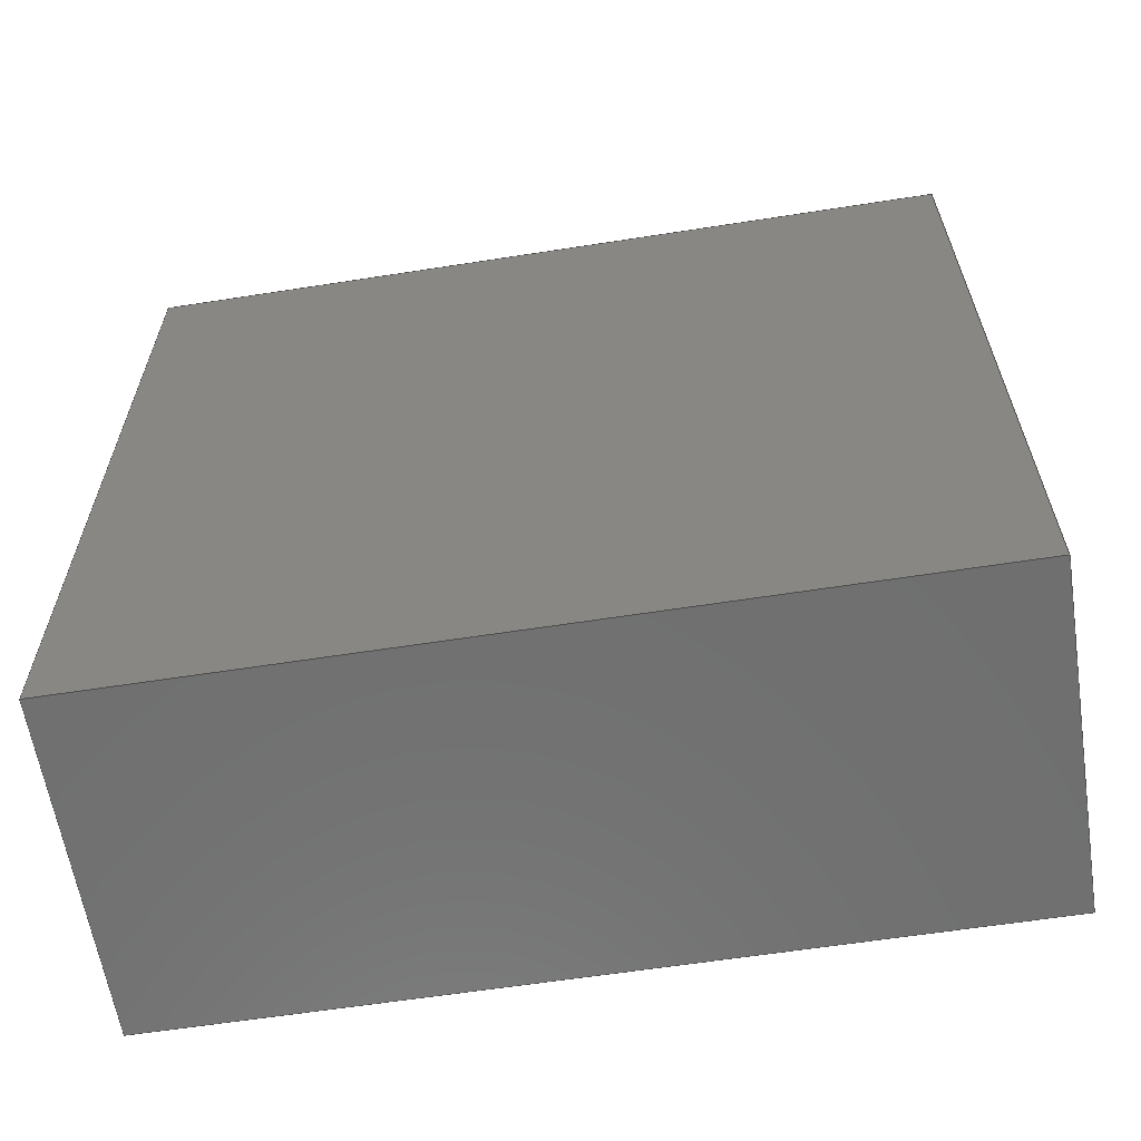
<metadata>
{"format":"step","ext":"step","renderer":"f3d","projection":"perspective","resolution":1024,"background":"white","views":[{"elev":-61.6,"azim":99.0,"up":"+Y"}]}
</metadata>
<code>
ISO-10303-21;
DATA;
#1 = VERTEX_POINT ( 'NONE', #7 ) ;
#2 = ADVANCED_FACE ( 'NONE', ( #318 ), #187, .T. ) ;
#3 =( GEOMETRIC_REPRESENTATION_CONTEXT ( 3 ) GLOBAL_UNCERTAINTY_ASSIGNED_CONTEXT ( ( #227 ) ) GLOBAL_UNIT_ASSIGNED_CONTEXT ( ( #313, #180, #27 ) ) REPRESENTATION_CONTEXT ( 'NONE', 'WORKASPACE' ) );
#4 = DIRECTION ( 'NONE',  ( 0, -1, -8.674e-17 ) ) ;
#5 = CARTESIAN_POINT ( 'NONE',  ( 5.5, 13.14, 14.85 ) ) ;
#6 = PRESENTATION_STYLE_ASSIGNMENT (( #239 ) ) ;
#7 = CARTESIAN_POINT ( 'NONE',  ( 10.5, -11.86, 19.85 ) ) ;
#8 =( LENGTH_UNIT ( ) NAMED_UNIT ( * ) SI_UNIT ( .MILLI., .METRE. ) );
#9 = ORIENTED_EDGE ( 'NONE', *, *, #195, .F. ) ;
#10 = CARTESIAN_POINT ( 'NONE',  ( 5.5, 13.14, -0.6546 ) ) ;
#11 = ORIENTED_EDGE ( 'NONE', *, *, #177, .T. ) ;
#12 = CARTESIAN_POINT ( 'NONE',  ( 5.5, 13.14, 19.85 ) ) ;
#13 = ORIENTED_EDGE ( 'NONE', *, *, #14, .F. ) ;
#14 = EDGE_CURVE ( 'NONE', #240, #194, #276, .T. ) ;
#15 = ORIENTED_EDGE ( 'NONE', *, *, #181, .F. ) ;
#16 = AXIS2_PLACEMENT_3D ( 'NONE', #46, #172, #150 ) ;
#17 = CARTESIAN_POINT ( 'NONE',  ( 0, 0, 19.85 ) ) ;
#18 = LINE ( 'NONE', #44, #104 ) ;
#19 = DIRECTION ( 'NONE',  ( -0, -0, 1 ) ) ;
#20 = DIRECTION ( 'NONE',  ( -1, -0, -0 ) ) ;
#21 = DIRECTION ( 'NONE',  ( 0, 8.674e-17, -1 ) ) ;
#22 = EDGE_CURVE ( 'NONE', #141, #111, #229, .T. ) ;
#23 = SURFACE_SIDE_STYLE ('',( #232 ) ) ;
#24 = VECTOR ( 'NONE', #125, 1000 ) ;
#25 = CARTESIAN_POINT ( 'NONE',  ( 0, 7.847e-16, -5.655 ) ) ;
#26 = LINE ( 'NONE', #237, #280 ) ;
#27 =( NAMED_UNIT ( * ) SI_UNIT ( $, .STERADIAN. ) SOLID_ANGLE_UNIT ( ) );
#28 = VECTOR ( 'NONE', #19, 1000 ) ;
#29 = EDGE_LOOP ( 'NONE', ( #9, #33, #298, #160 ) ) ;
#30 =( NAMED_UNIT ( * ) PLANE_ANGLE_UNIT ( ) SI_UNIT ( $, .RADIAN. ) );
#31 = EDGE_CURVE ( 'NONE', #293, #288, #255, .T. ) ;
#32 = ORIENTED_EDGE ( 'NONE', *, *, #47, .T. ) ;
#33 = ORIENTED_EDGE ( 'NONE', *, *, #171, .F. ) ;
#34 = FACE_OUTER_BOUND ( 'NONE', #83, .T. ) ;
#35 = ORIENTED_EDGE ( 'NONE', *, *, #333, .F. ) ;
#36 = ADVANCED_FACE ( 'NONE', ( #143 ), #253, .F. ) ;
#37 =( LENGTH_UNIT ( ) NAMED_UNIT ( * ) SI_UNIT ( .MILLI., .METRE. ) );
#38 = ORIENTED_EDGE ( 'NONE', *, *, #14, .T. ) ;
#39 = CARTESIAN_POINT ( 'NONE',  ( 0, 13.14, 0 ) ) ;
#40 = PRODUCT_DEFINITION_FORMATION_WITH_SPECIFIED_SOURCE ( 'ANY', '', #312, .NOT_KNOWN. ) ;
#41 = DIRECTION ( 'NONE',  ( 0, 0, 1 ) ) ;
#42 = DIRECTION ( 'NONE',  ( 0, -1, -8.674e-17 ) ) ;
#43 =( NAMED_UNIT ( * ) PLANE_ANGLE_UNIT ( ) SI_UNIT ( $, .RADIAN. ) );
#44 = CARTESIAN_POINT ( 'NONE',  ( 10.5, 13.14, 19.85 ) ) ;
#45 = VECTOR ( 'NONE', #102, 1000 ) ;
#46 = CARTESIAN_POINT ( 'NONE',  ( 5.5, -6.859, 0 ) ) ;
#47 = EDGE_CURVE ( 'NONE', #282, #194, #167, .T. ) ;
#48 = CARTESIAN_POINT ( 'NONE',  ( 5.5, -1.288e-15, 14.85 ) ) ;
#49 = LINE ( 'NONE', #25, #55 ) ;
#50 = AXIS2_PLACEMENT_3D ( 'NONE', #61, #157, #263 ) ;
#51 = FILL_AREA_STYLE ('',( #130 ) ) ;
#52 = ADVANCED_FACE ( 'NONE', ( #97 ), #251, .T. ) ;
#53 = FACE_OUTER_BOUND ( 'NONE', #88, .T. ) ;
#54 = DIRECTION ( 'NONE',  ( -1, -0, -0 ) ) ;
#55 = VECTOR ( 'NONE', #156, 1000 ) ;
#56 = ORIENTED_EDGE ( 'NONE', *, *, #285, .F. ) ;
#57 = PLANE ( 'NONE',  #117 ) ;
#58 = ORIENTED_EDGE ( 'NONE', *, *, #308, .F. ) ;
#59 = DIRECTION ( 'NONE',  ( 0, -0, 1 ) ) ;
#60 = ORIENTED_EDGE ( 'NONE', *, *, #314, .F. ) ;
#61 = CARTESIAN_POINT ( 'NONE',  ( 10.5, 0, 0 ) ) ;
#62 = EDGE_LOOP ( 'NONE', ( #264, #56, #58, #268, #108, #35, #191, #92 ) ) ;
#63 = EDGE_CURVE ( 'NONE', #261, #214, #249, .T. ) ;
#64 = APPLICATION_CONTEXT ( 'automotive_design' ) ;
#65 = EDGE_LOOP ( 'NONE', ( #127, #162, #246, #215 ) ) ;
#66 = DIRECTION ( 'NONE',  ( 0, 1, 1.388e-16 ) ) ;
#67 = LINE ( 'NONE', #273, #142 ) ;
#68 = CARTESIAN_POINT ( 'NONE',  ( 5.5, 13.14, 14.85 ) ) ;
#69 = DIRECTION ( 'NONE',  ( 0, -1, 0 ) ) ;
#70 = CARTESIAN_POINT ( 'NONE',  ( 0, -11.86, 0 ) ) ;
#71 = EDGE_CURVE ( 'NONE', #118, #214, #248, .T. ) ;
#72 = VECTOR ( 'NONE', #278, 1000 ) ;
#73 = PRESENTATION_STYLE_ASSIGNMENT (( #234 ) ) ;
#74 = PRODUCT_DEFINITION ( 'UNKNOWN', '', #40, #93 ) ;
#75 = VECTOR ( 'NONE', #299, 1000 ) ;
#76 = CARTESIAN_POINT ( 'NONE',  ( 5.5, -11.86, 19.85 ) ) ;
#77 = ORIENTED_EDGE ( 'NONE', *, *, #71, .F. ) ;
#78 = PLANE ( 'NONE',  #300 ) ;
#79 = SURFACE_STYLE_FILL_AREA ( #135 ) ;
#80 = ORIENTED_EDGE ( 'NONE', *, *, #147, .T. ) ;
#81 = EDGE_CURVE ( 'NONE', #111, #220, #221, .T. ) ;
#82 = MECHANICAL_DESIGN_GEOMETRIC_PRESENTATION_REPRESENTATION (  '', ( #287 ), #271 ) ;
#83 = EDGE_LOOP ( 'NONE', ( #284, #116, #133, #139 ) ) ;
#84 = SURFACE_SIDE_STYLE ('',( #79 ) ) ;
#85 = EDGE_LOOP ( 'NONE', ( #166, #77, #113, #315 ) ) ;
#86 = ADVANCED_FACE ( 'NONE', ( #197 ), #270, .T. ) ;
#87 = CARTESIAN_POINT ( 'NONE',  ( 5.5, -11.86, 0 ) ) ;
#88 = EDGE_LOOP ( 'NONE', ( #165, #15, #60, #189 ) ) ;
#89 = CARTESIAN_POINT ( 'NONE',  ( 5.5, 0, 19.85 ) ) ;
#90 = VECTOR ( 'NONE', #54, 1000 ) ;
#91 = ORIENTED_EDGE ( 'NONE', *, *, #195, .T. ) ;
#92 = ORIENTED_EDGE ( 'NONE', *, *, #137, .T. ) ;
#93 = PRODUCT_DEFINITION_CONTEXT ( 'detailed design', #64, 'design' ) ;
#94 = CARTESIAN_POINT ( 'NONE',  ( 5.5, -6.859, 14.85 ) ) ;
#95 = DIRECTION ( 'NONE',  ( 0, 0, -1 ) ) ;
#96 = VECTOR ( 'NONE', #260, 1000 ) ;
#97 = FACE_OUTER_BOUND ( 'NONE', #325, .T. ) ;
#98 = EDGE_CURVE ( 'NONE', #134, #1, #18, .T. ) ;
#99 = CARTESIAN_POINT ( 'NONE',  ( 5.5, -1.288e-15, 14.85 ) ) ;
#100 = CARTESIAN_POINT ( 'NONE',  ( 0, -11.86, -5.655 ) ) ;
#101 = DIRECTION ( 'NONE',  ( 1, -0, 0 ) ) ;
#102 = DIRECTION ( 'NONE',  ( 0, 0, -1 ) ) ;
#103 = DIRECTION ( 'NONE',  ( -0, 1, 0 ) ) ;
#104 = VECTOR ( 'NONE', #69, 1000 ) ;
#105 = DIRECTION ( 'NONE',  ( -1, -0, -0 ) ) ;
#106 = APPLICATION_PROTOCOL_DEFINITION ( 'draft international standard', 'automotive_design', 1998, #114 ) ;
#107 = LINE ( 'NONE', #322, #132 ) ;
#108 = ORIENTED_EDGE ( 'NONE', *, *, #147, .F. ) ;
#109 = VECTOR ( 'NONE', #151, 1000 ) ;
#110 = CARTESIAN_POINT ( 'NONE',  ( 5.5, 13.14, -0.6546 ) ) ;
#111 = VERTEX_POINT ( 'NONE', #173 ) ;
#112 = CARTESIAN_POINT ( 'NONE',  ( 10.5, 13.14, 19.85 ) ) ;
#113 = ORIENTED_EDGE ( 'NONE', *, *, #223, .F. ) ;
#114 = APPLICATION_CONTEXT ( 'automotive_design' ) ;
#115 = PLANE ( 'NONE',  #50 ) ;
#116 = ORIENTED_EDGE ( 'NONE', *, *, #223, .T. ) ;
#117 = AXIS2_PLACEMENT_3D ( 'NONE', #164, #209, #262 ) ;
#118 = VERTEX_POINT ( 'NONE', #121 ) ;
#119 = PRODUCT_CONTEXT ( 'NONE', #114, 'mechanical' ) ;
#120 = DIRECTION ( 'NONE',  ( 0, -1, 0 ) ) ;
#121 = CARTESIAN_POINT ( 'NONE',  ( 5.5, -6.859, -0.6546 ) ) ;
#122 = DIRECTION ( 'NONE',  ( 0, 1, 8.674e-17 ) ) ;
#123 = EDGE_CURVE ( 'NONE', #141, #240, #67, .T. ) ;
#124 = DIRECTION ( 'NONE',  ( -1, -0, -0 ) ) ;
#125 = DIRECTION ( 'NONE',  ( 0, -1, -8.674e-17 ) ) ;
#126 = DIRECTION ( 'NONE',  ( 0, 0, -1 ) ) ;
#127 = ORIENTED_EDGE ( 'NONE', *, *, #22, .T. ) ;
#128 = AXIS2_PLACEMENT_3D ( 'NONE', #275, #41, #144 ) ;
#129 = CARTESIAN_POINT ( 'NONE',  ( 5.5, -11.86, -5.655 ) ) ;
#130 = FILL_AREA_STYLE_COLOUR ( '', #224 ) ;
#131 = LINE ( 'NONE', #129, #175 ) ;
#132 = VECTOR ( 'NONE', #193, 1000 ) ;
#133 = ORIENTED_EDGE ( 'NONE', *, *, #188, .F. ) ;
#134 = VERTEX_POINT ( 'NONE', #170 ) ;
#135 = FILL_AREA_STYLE ('',( #316 ) ) ;
#136 = ORIENTED_EDGE ( 'NONE', *, *, #308, .T. ) ;
#137 = EDGE_CURVE ( 'NONE', #288, #240, #148, .T. ) ;
#138 = AXIS2_PLACEMENT_3D ( 'NONE', #99, #21, #122 ) ;
#139 = ORIENTED_EDGE ( 'NONE', *, *, #228, .F. ) ;
#140 = VERTEX_POINT ( 'NONE', #199 ) ;
#141 = VERTEX_POINT ( 'NONE', #304 ) ;
#142 = VECTOR ( 'NONE', #95, 1000 ) ;
#143 = FACE_OUTER_BOUND ( 'NONE', #85, .T. ) ;
#144 = DIRECTION ( 'NONE',  ( 1, 0, 0 ) ) ;
#145 = DIRECTION ( 'NONE',  ( -1, -0, -0 ) ) ;
#146 = CARTESIAN_POINT ( 'NONE',  ( 0, 5.678e-17, -0.6546 ) ) ;
#147 = EDGE_CURVE ( 'NONE', #261, #183, #174, .T. ) ;
#148 = LINE ( 'NONE', #68, #242 ) ;
#149 = MECHANICAL_DESIGN_GEOMETRIC_PRESENTATION_REPRESENTATION (  '', ( #329 ), #3 ) ;
#150 = DIRECTION ( 'NONE',  ( 0, -0, 1 ) ) ;
#151 = DIRECTION ( 'NONE',  ( 0, -1, -8.674e-17 ) ) ;
#152 = LINE ( 'NONE', #203, #317 ) ;
#153 = AXIS2_PLACEMENT_3D ( 'NONE', #87, #184, #59 ) ;
#154 = LINE ( 'NONE', #306, #212 ) ;
#155 = ADVANCED_BREP_SHAPE_REPRESENTATION ( 'Marble Run Holders', ( #196, #128 ), #231 ) ;
#156 = DIRECTION ( 'NONE',  ( 0, -1, -1.388e-16 ) ) ;
#157 = DIRECTION ( 'NONE',  ( 1, 0, 0 ) ) ;
#158 = ORIENTED_EDGE ( 'NONE', *, *, #211, .T. ) ;
#159 = LINE ( 'NONE', #110, #96 ) ;
#160 = ORIENTED_EDGE ( 'NONE', *, *, #181, .T. ) ;
#161 = FACE_OUTER_BOUND ( 'NONE', #65, .T. ) ;
#162 = ORIENTED_EDGE ( 'NONE', *, *, #250, .F. ) ;
#163 = VECTOR ( 'NONE', #120, 1000 ) ;
#164 = CARTESIAN_POINT ( 'NONE',  ( 5.5, 0, 0 ) ) ;
#165 = ORIENTED_EDGE ( 'NONE', *, *, #81, .T. ) ;
#166 = ORIENTED_EDGE ( 'NONE', *, *, #63, .T. ) ;
#167 = LINE ( 'NONE', #94, #192 ) ;
#168 = UNCERTAINTY_MEASURE_WITH_UNIT (LENGTH_MEASURE( 1e-05 ), #8, 'distance_accuracy_value', 'NONE');
#169 = AXIS2_PLACEMENT_3D ( 'NONE', #225, #303, #66 ) ;
#170 = CARTESIAN_POINT ( 'NONE',  ( 10.5, 13.14, 19.85 ) ) ;
#171 = EDGE_CURVE ( 'NONE', #140, #183, #154, .T. ) ;
#172 = DIRECTION ( 'NONE',  ( -0, 1, 0 ) ) ;
#173 = CARTESIAN_POINT ( 'NONE',  ( 0, -11.86, 19.85 ) ) ;
#174 = LINE ( 'NONE', #39, #75 ) ;
#175 = VECTOR ( 'NONE', #202, 1000 ) ;
#176 = LINE ( 'NONE', #334, #45 ) ;
#177 = EDGE_CURVE ( 'NONE', #185, #140, #152, .T. ) ;
#178 = CARTESIAN_POINT ( 'NONE',  ( 0, -6.859, 14.85 ) ) ;
#179 = COLOUR_RGB ( '',0.7922, 0.8196, 0.9333 ) ;
#180 =( NAMED_UNIT ( * ) PLANE_ANGLE_UNIT ( ) SI_UNIT ( $, .RADIAN. ) );
#181 = EDGE_CURVE ( 'NONE', #185, #220, #131, .T. ) ;
#182 = LINE ( 'NONE', #235, #72 ) ;
#183 = VERTEX_POINT ( 'NONE', #307 ) ;
#184 = DIRECTION ( 'NONE',  ( -0, 1, 0 ) ) ;
#185 = VERTEX_POINT ( 'NONE', #256 ) ;
#186 = DIRECTION ( 'NONE',  ( -1, 0, -0 ) ) ;
#187 = PLANE ( 'NONE',  #16 ) ;
#188 = EDGE_CURVE ( 'NONE', #282, #118, #182, .T. ) ;
#189 = ORIENTED_EDGE ( 'NONE', *, *, #250, .T. ) ;
#190 = DIRECTION ( 'NONE',  ( -1, -0, -0 ) ) ;
#191 = ORIENTED_EDGE ( 'NONE', *, *, #31, .T. ) ;
#192 = VECTOR ( 'NONE', #145, 1000 ) ;
#193 = DIRECTION ( 'NONE',  ( 0, 0, -1 ) ) ;
#194 = VERTEX_POINT ( 'NONE', #178 ) ;
#195 = EDGE_CURVE ( 'NONE', #183, #220, #49, .T. ) ;
#196 = MANIFOLD_SOLID_BREP ( 'Boss-Extrude2', #236 ) ;
#197 = FACE_OUTER_BOUND ( 'NONE', #29, .T. ) ;
#198 = DIRECTION ( 'NONE',  ( 0, 0, -1 ) ) ;
#199 = CARTESIAN_POINT ( 'NONE',  ( 10.5, 13.14, -5.655 ) ) ;
#200 = CARTESIAN_POINT ( 'NONE',  ( 0, 0, 0 ) ) ;
#201 = VECTOR ( 'NONE', #190, 1000 ) ;
#202 = DIRECTION ( 'NONE',  ( -1, -0, -0 ) ) ;
#203 = CARTESIAN_POINT ( 'NONE',  ( 10.5, 13.14, -5.655 ) ) ;
#204 = DIRECTION ( 'NONE',  ( 0, -0, 1 ) ) ;
#205 = VECTOR ( 'NONE', #198, 1000 ) ;
#206 = ORIENTED_EDGE ( 'NONE', *, *, #22, .F. ) ;
#207 = DIRECTION ( 'NONE',  ( -0, 1, -0 ) ) ;
#208 = ORIENTED_EDGE ( 'NONE', *, *, #71, .T. ) ;
#209 = DIRECTION ( 'NONE',  ( 1, 0, 0 ) ) ;
#210 = ORIENTED_EDGE ( 'NONE', *, *, #98, .T. ) ;
#211 = EDGE_CURVE ( 'NONE', #194, #214, #176, .T. ) ;
#212 = VECTOR ( 'NONE', #105, 1000 ) ;
#213 = LINE ( 'NONE', #112, #274 ) ;
#214 = VERTEX_POINT ( 'NONE', #279 ) ;
#215 = ORIENTED_EDGE ( 'NONE', *, *, #285, .T. ) ;
#216 = ADVANCED_FACE ( 'NONE', ( #309 ), #257, .F. ) ;
#217 = CARTESIAN_POINT ( 'NONE',  ( 5.5, -6.859, 14.85 ) ) ;
#218 = ORIENTED_EDGE ( 'NONE', *, *, #47, .F. ) ;
#219 = VECTOR ( 'NONE', #42, 1000 ) ;
#220 = VERTEX_POINT ( 'NONE', #100 ) ;
#221 = LINE ( 'NONE', #70, #205 ) ;
#222 = APPLICATION_PROTOCOL_DEFINITION ( 'draft international standard', 'automotive_design', 1998, #64 ) ;
#223 = EDGE_CURVE ( 'NONE', #293, #118, #26, .T. ) ;
#224 = COLOUR_RGB ( '',0.7922, 0.8196, 0.9333 ) ;
#225 = CARTESIAN_POINT ( 'NONE',  ( 5.5, 7.847e-16, -5.655 ) ) ;
#226 = CARTESIAN_POINT ( 'NONE',  ( 0, -1.288e-15, 14.85 ) ) ;
#227 = UNCERTAINTY_MEASURE_WITH_UNIT (LENGTH_MEASURE( 1e-05 ), #313, 'distance_accuracy_value', 'NONE');
#228 = EDGE_CURVE ( 'NONE', #288, #282, #277, .T. ) ;
#229 = LINE ( 'NONE', #17, #163 ) ;
#230 = LINE ( 'NONE', #76, #90 ) ;
#231 =( GEOMETRIC_REPRESENTATION_CONTEXT ( 3 ) GLOBAL_UNCERTAINTY_ASSIGNED_CONTEXT ( ( #305 ) ) GLOBAL_UNIT_ASSIGNED_CONTEXT ( ( #37, #30, #297 ) ) REPRESENTATION_CONTEXT ( 'NONE', 'WORKASPACE' ) );
#232 = SURFACE_STYLE_FILL_AREA ( #51 ) ;
#233 = ADVANCED_FACE ( 'NONE', ( #281 ), #78, .T. ) ;
#234 = SURFACE_STYLE_USAGE ( .BOTH. , #23 ) ;
#235 = CARTESIAN_POINT ( 'NONE',  ( 5.5, -6.859, 0 ) ) ;
#236 = CLOSED_SHELL ( 'NONE', ( #86, #36, #2, #52, #233, #265, #254, #216, #319, #291 ) ) ;
#237 = CARTESIAN_POINT ( 'NONE',  ( 5.5, 5.678e-17, -0.6546 ) ) ;
#238 = ORIENTED_EDGE ( 'NONE', *, *, #81, .F. ) ;
#239 = SURFACE_STYLE_USAGE ( .BOTH. , #84 ) ;
#240 = VERTEX_POINT ( 'NONE', #310 ) ;
#241 = EDGE_LOOP ( 'NONE', ( #210, #311, #11, #136 ) ) ;
#242 = VECTOR ( 'NONE', #124, 1000 ) ;
#243 = CARTESIAN_POINT ( 'NONE',  ( 0, 13.14, -0.6546 ) ) ;
#244 = PLANE ( 'NONE',  #153 ) ;
#245 = EDGE_LOOP ( 'NONE', ( #91, #238, #206, #332, #38, #158, #295, #80 ) ) ;
#246 = ORIENTED_EDGE ( 'NONE', *, *, #98, .F. ) ;
#247 = AXIS2_PLACEMENT_3D ( 'NONE', #89, #289, #186 ) ;
#248 = LINE ( 'NONE', #331, #252 ) ;
#249 = LINE ( 'NONE', #146, #24 ) ;
#250 = EDGE_CURVE ( 'NONE', #1, #111, #230, .T. ) ;
#251 = PLANE ( 'NONE',  #138 ) ;
#252 = VECTOR ( 'NONE', #20, 1000 ) ;
#253 = PLANE ( 'NONE',  #324 ) ;
#254 = ADVANCED_FACE ( 'NONE', ( #53 ), #244, .F. ) ;
#255 = LINE ( 'NONE', #328, #28 ) ;
#256 = CARTESIAN_POINT ( 'NONE',  ( 10.5, -11.86, -5.655 ) ) ;
#257 = PLANE ( 'NONE',  #259 ) ;
#258 = PRODUCT_DEFINITION_SHAPE ( 'NONE', 'NONE',  #74 ) ;
#259 = AXIS2_PLACEMENT_3D ( 'NONE', #200, #101, #126 ) ;
#260 = DIRECTION ( 'NONE',  ( -1, -0, -0 ) ) ;
#261 = VERTEX_POINT ( 'NONE', #243 ) ;
#262 = DIRECTION ( 'NONE',  ( 0, 0, -1 ) ) ;
#263 = DIRECTION ( 'NONE',  ( 0, 0, -1 ) ) ;
#264 = ORIENTED_EDGE ( 'NONE', *, *, #123, .F. ) ;
#265 = ADVANCED_FACE ( 'NONE', ( #161 ), #267, .F. ) ;
#266 = PRESENTATION_LAYER_ASSIGNMENT (  '', '', ( #287 ) ) ;
#267 = PLANE ( 'NONE',  #247 ) ;
#268 = ORIENTED_EDGE ( 'NONE', *, *, #171, .T. ) ;
#269 = ORIENTED_EDGE ( 'NONE', *, *, #211, .F. ) ;
#270 = PLANE ( 'NONE',  #169 ) ;
#271 =( GEOMETRIC_REPRESENTATION_CONTEXT ( 3 ) GLOBAL_UNCERTAINTY_ASSIGNED_CONTEXT ( ( #168 ) ) GLOBAL_UNIT_ASSIGNED_CONTEXT ( ( #8, #43, #301 ) ) REPRESENTATION_CONTEXT ( 'NONE', 'WORKASPACE' ) );
#272 = DIRECTION ( 'NONE',  ( 0, 1, 8.674e-17 ) ) ;
#273 = CARTESIAN_POINT ( 'NONE',  ( 0, 13.14, 0 ) ) ;
#274 = VECTOR ( 'NONE', #292, 1000 ) ;
#275 = CARTESIAN_POINT ( 'NONE',  ( 0, 0, 0 ) ) ;
#276 = LINE ( 'NONE', #226, #219 ) ;
#277 = LINE ( 'NONE', #48, #109 ) ;
#278 = DIRECTION ( 'NONE',  ( 0, 0, -1 ) ) ;
#279 = CARTESIAN_POINT ( 'NONE',  ( 0, -6.859, -0.6546 ) ) ;
#280 = VECTOR ( 'NONE', #4, 1000 ) ;
#281 = FACE_OUTER_BOUND ( 'NONE', #62, .T. ) ;
#282 = VERTEX_POINT ( 'NONE', #217 ) ;
#283 = CARTESIAN_POINT ( 'NONE',  ( 5.5, 13.14, 0 ) ) ;
#284 = ORIENTED_EDGE ( 'NONE', *, *, #31, .F. ) ;
#285 = EDGE_CURVE ( 'NONE', #134, #141, #294, .T. ) ;
#286 = FACE_OUTER_BOUND ( 'NONE', #241, .T. ) ;
#287 = STYLED_ITEM ( 'NONE', ( #6 ), #155 ) ;
#288 = VERTEX_POINT ( 'NONE', #5 ) ;
#289 = DIRECTION ( 'NONE',  ( 0, 0, -1 ) ) ;
#290 = EDGE_LOOP ( 'NONE', ( #269, #218, #323, #208 ) ) ;
#291 = ADVANCED_FACE ( 'NONE', ( #286 ), #115, .T. ) ;
#292 = DIRECTION ( 'NONE',  ( -0, -0, 1 ) ) ;
#293 = VERTEX_POINT ( 'NONE', #10 ) ;
#294 = LINE ( 'NONE', #12, #201 ) ;
#295 = ORIENTED_EDGE ( 'NONE', *, *, #63, .F. ) ;
#296 = PRESENTATION_LAYER_ASSIGNMENT (  '', '', ( #329 ) ) ;
#297 =( NAMED_UNIT ( * ) SI_UNIT ( $, .STERADIAN. ) SOLID_ANGLE_UNIT ( ) );
#298 = ORIENTED_EDGE ( 'NONE', *, *, #177, .F. ) ;
#299 = DIRECTION ( 'NONE',  ( 0, 0, -1 ) ) ;
#300 = AXIS2_PLACEMENT_3D ( 'NONE', #283, #103, #204 ) ;
#301 =( NAMED_UNIT ( * ) SI_UNIT ( $, .STERADIAN. ) SOLID_ANGLE_UNIT ( ) );
#302 = CARTESIAN_POINT ( 'NONE',  ( 5.5, 5.678e-17, -0.6546 ) ) ;
#303 = DIRECTION ( 'NONE',  ( 0, 1.388e-16, -1 ) ) ;
#304 = CARTESIAN_POINT ( 'NONE',  ( 0, 13.14, 19.85 ) ) ;
#305 = UNCERTAINTY_MEASURE_WITH_UNIT (LENGTH_MEASURE( 1e-05 ), #37, 'distance_accuracy_value', 'NONE');
#306 = CARTESIAN_POINT ( 'NONE',  ( 5.5, 13.14, -5.655 ) ) ;
#307 = CARTESIAN_POINT ( 'NONE',  ( 0, 13.14, -5.655 ) ) ;
#308 = EDGE_CURVE ( 'NONE', #140, #134, #213, .T. ) ;
#309 = FACE_OUTER_BOUND ( 'NONE', #245, .T. ) ;
#310 = CARTESIAN_POINT ( 'NONE',  ( 0, 13.14, 14.85 ) ) ;
#311 = ORIENTED_EDGE ( 'NONE', *, *, #314, .T. ) ;
#312 = PRODUCT ( 'Marble Run Holders', 'Marble Run Holders', '', ( #119 ) ) ;
#313 =( LENGTH_UNIT ( ) NAMED_UNIT ( * ) SI_UNIT ( .MILLI., .METRE. ) );
#314 = EDGE_CURVE ( 'NONE', #1, #185, #107, .T. ) ;
#315 = ORIENTED_EDGE ( 'NONE', *, *, #333, .T. ) ;
#316 = FILL_AREA_STYLE_COLOUR ( '', #179 ) ;
#317 = VECTOR ( 'NONE', #207, 1000 ) ;
#318 = FACE_OUTER_BOUND ( 'NONE', #290, .T. ) ;
#319 = ADVANCED_FACE ( 'NONE', ( #34 ), #57, .F. ) ;
#320 = ORIENTED_EDGE ( 'NONE', *, *, #228, .T. ) ;
#321 = ORIENTED_EDGE ( 'NONE', *, *, #137, .F. ) ;
#322 = CARTESIAN_POINT ( 'NONE',  ( 10.5, -11.86, 19.85 ) ) ;
#323 = ORIENTED_EDGE ( 'NONE', *, *, #188, .T. ) ;
#324 = AXIS2_PLACEMENT_3D ( 'NONE', #302, #330, #272 ) ;
#325 = EDGE_LOOP ( 'NONE', ( #13, #321, #320, #32 ) ) ;
#326 = PRODUCT_RELATED_PRODUCT_CATEGORY ( 'part', '', ( #312 ) ) ;
#327 = SHAPE_DEFINITION_REPRESENTATION ( #258, #155 ) ;
#328 = CARTESIAN_POINT ( 'NONE',  ( 5.5, 13.14, 19.85 ) ) ;
#329 = STYLED_ITEM ( 'NONE', ( #73 ), #196 ) ;
#330 = DIRECTION ( 'NONE',  ( 0, 8.674e-17, -1 ) ) ;
#331 = CARTESIAN_POINT ( 'NONE',  ( 5.5, -6.859, -0.6546 ) ) ;
#332 = ORIENTED_EDGE ( 'NONE', *, *, #123, .T. ) ;
#333 = EDGE_CURVE ( 'NONE', #293, #261, #159, .T. ) ;
#334 = CARTESIAN_POINT ( 'NONE',  ( 0, -6.859, 0 ) ) ;
ENDSEC;
END-ISO-10303-21;

</code>
